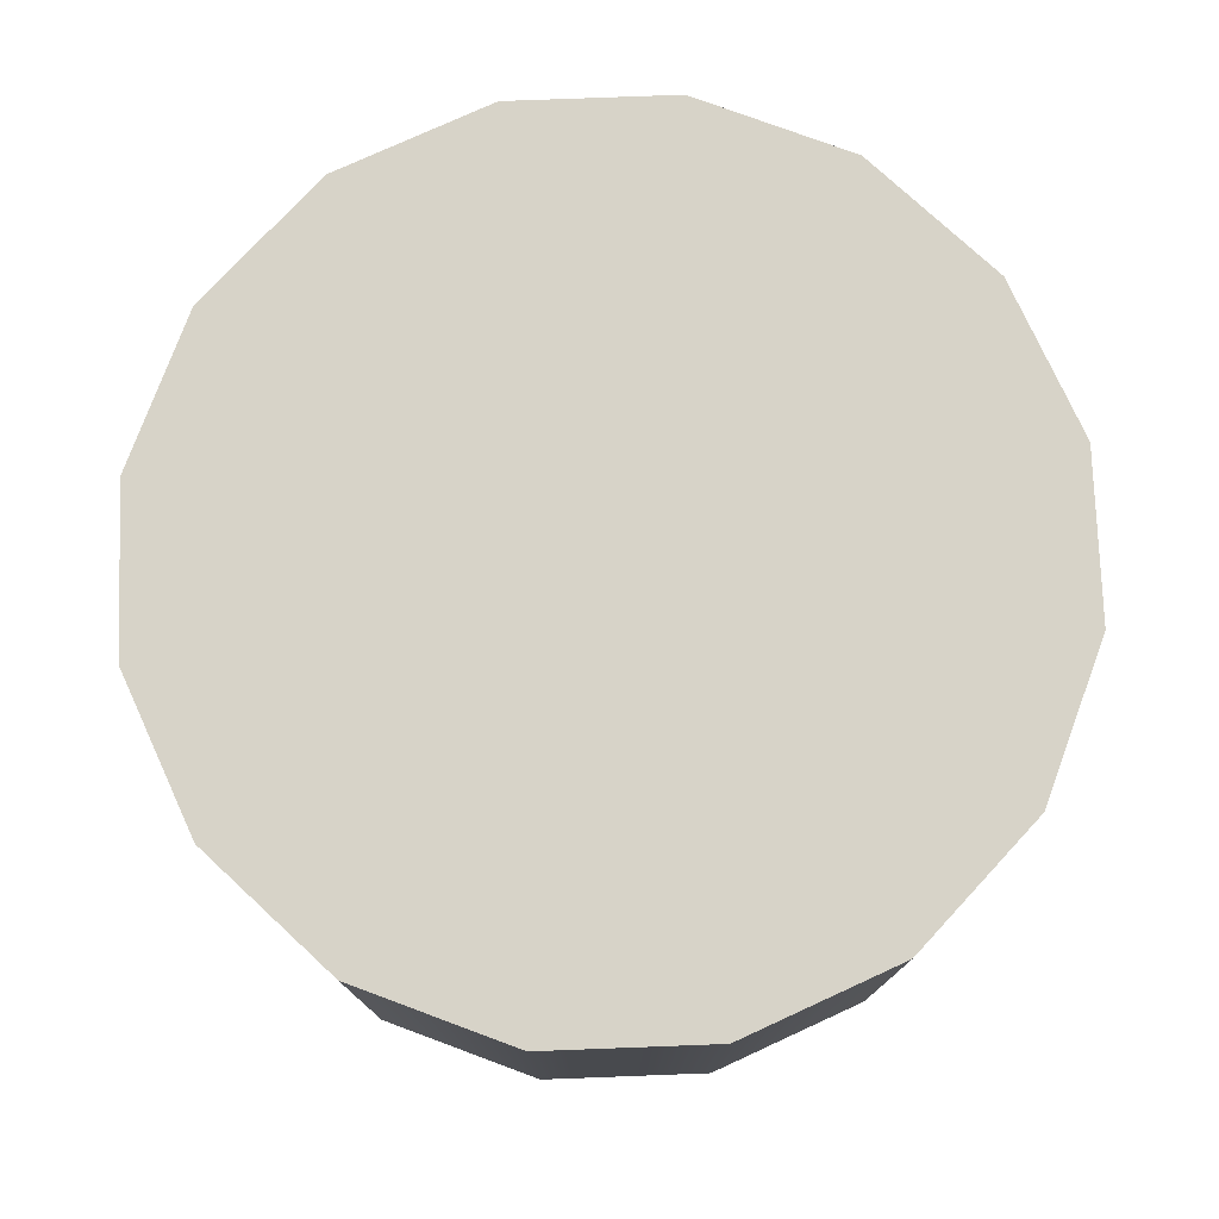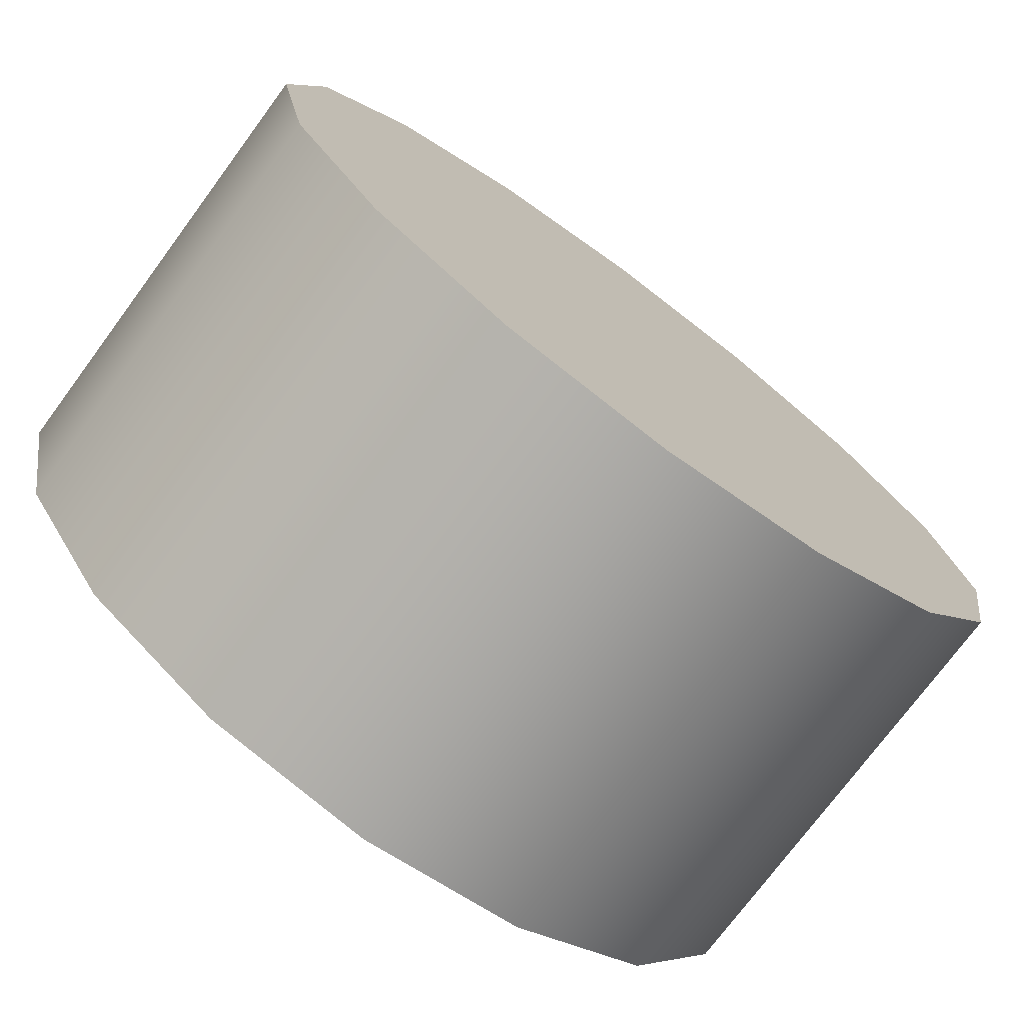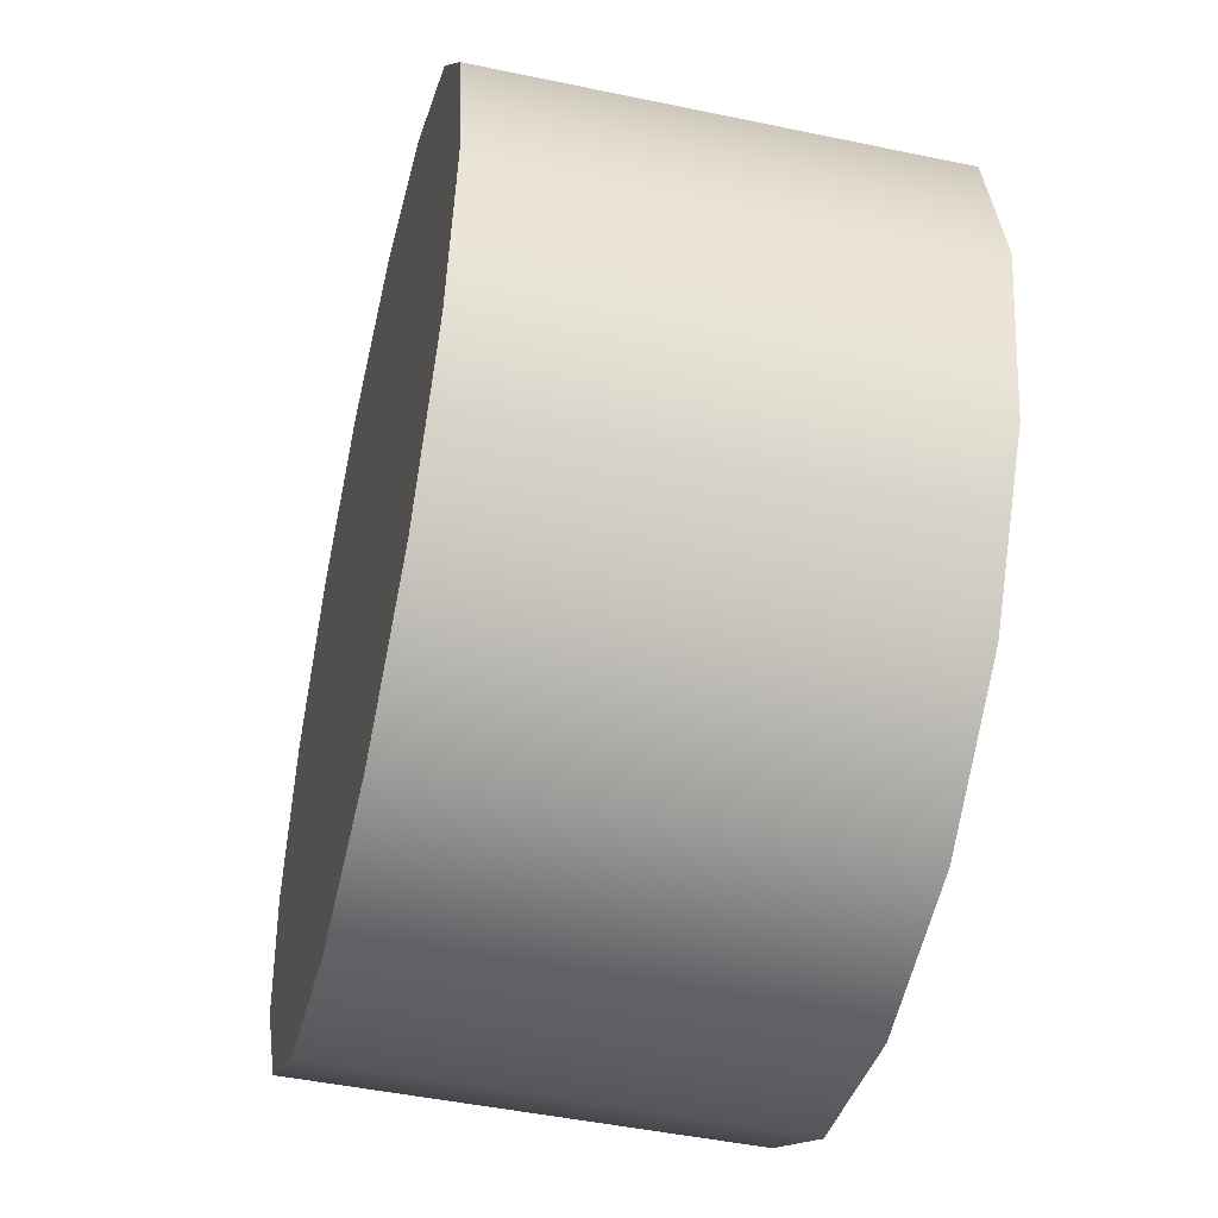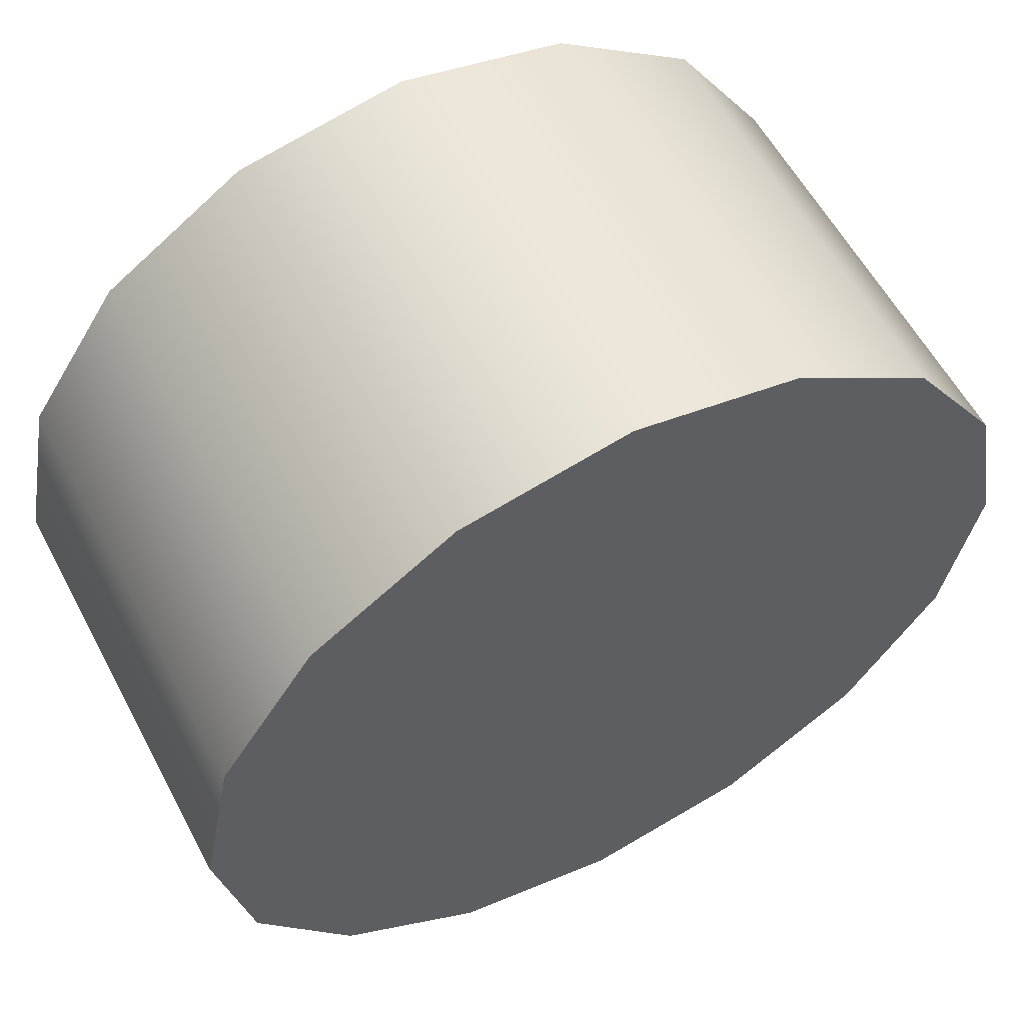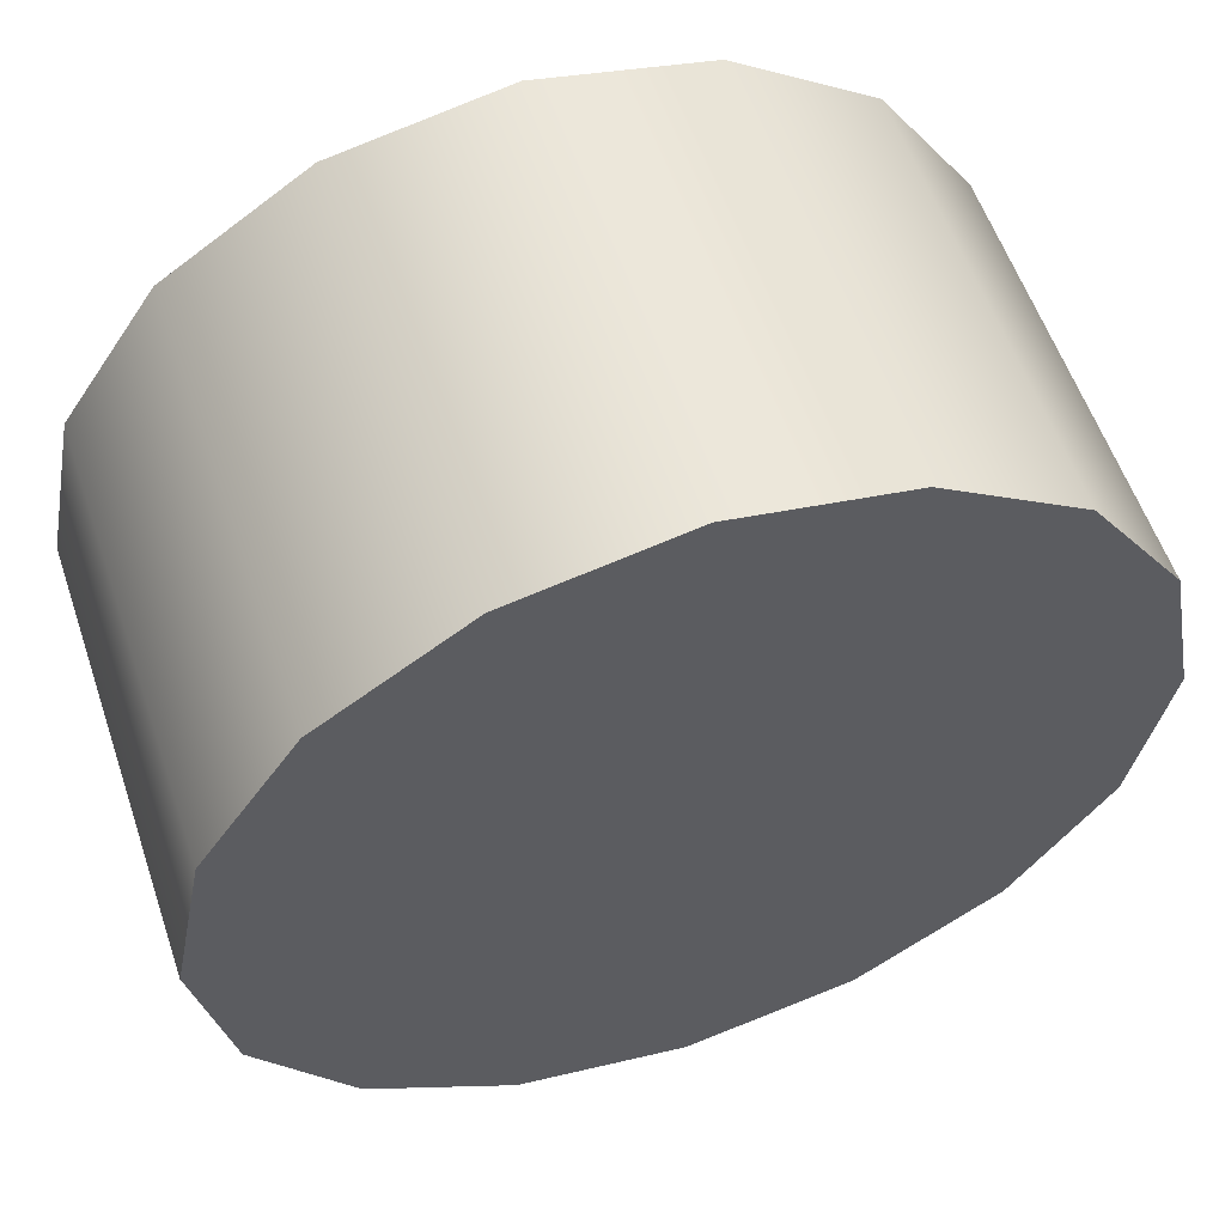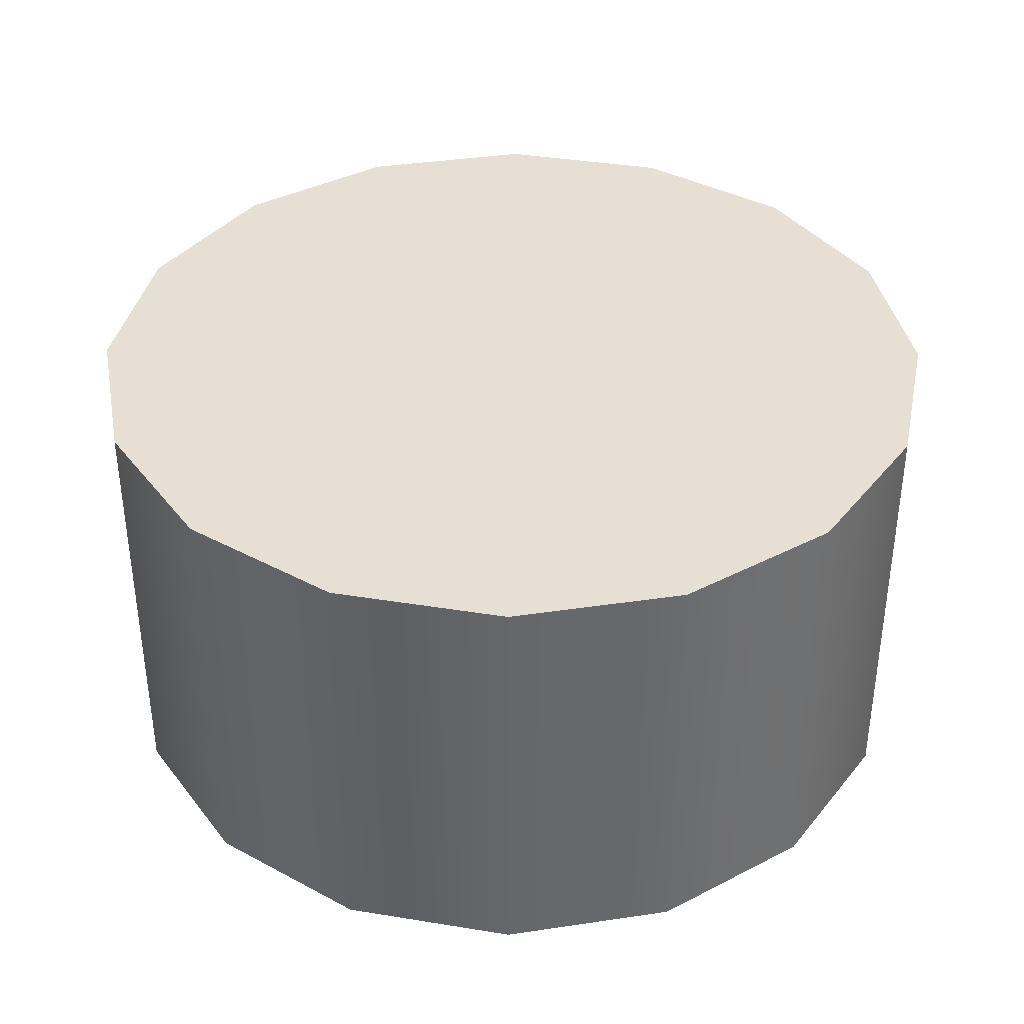
<metadata>
{"format":"obj","ext":"obj","renderer":"f3d","projection":"perspective","resolution":1024,"background":"white","views":[{"elev":76.9,"azim":121.6,"up":"+Y"},{"elev":-74.4,"azim":-36.5,"up":"+Z"},{"elev":-47.5,"azim":-103.3,"up":"+Z"},{"elev":58.0,"azim":152.2,"up":"+Z"},{"elev":57.2,"azim":161.3,"up":"+Z"},{"elev":38.0,"azim":-157.0,"up":"+Y"}]}
</metadata>
<code>
g pb_Mesh179304
v 0 0 0
v 0 1 0
v 0.07612 0 0.3827
v 0.07612 1 0.3827
v 0.07612 0 0.3827
v 0.07612 1 0.3827
v 0.2929 0 0.7071
v 0.2929 1 0.7071
v 0.2929 0 0.7071
v 0.2929 1 0.7071
v 0.6173 0 0.9239
v 0.6173 1 0.9239
v 0.6173 0 0.9239
v 0.6173 1 0.9239
v 1 0 1
v 1 1 1
v 1 0 1
v 1 1 1
v 1.383 0 0.9239
v 1.383 1 0.9239
v 1.383 0 0.9239
v 1.383 1 0.9239
v 1.707 0 0.7071
v 1.707 1 0.7071
v 1.707 0 0.7071
v 1.707 1 0.7071
v 1.924 0 0.3827
v 1.924 1 0.3827
v 1.924 0 0.3827
v 1.924 1 0.3827
v 2 0 -8.742e-08
v 2 1 -8.742e-08
v 2 0 -8.742e-08
v 2 1 -8.742e-08
v 1.924 0 -0.3827
v 1.924 1 -0.3827
v 1.924 0 -0.3827
v 1.924 1 -0.3827
v 1.707 0 -0.7071
v 1.707 1 -0.7071
v 1.707 0 -0.7071
v 1.707 1 -0.7071
v 1.383 0 -0.9239
v 1.383 1 -0.9239
v 1.383 0 -0.9239
v 1.383 1 -0.9239
v 1 0 -1
v 1 1 -1
v 1 0 -1
v 1 1 -1
v 0.6173 0 -0.9239
v 0.6173 1 -0.9239
v 0.6173 0 -0.9239
v 0.6173 1 -0.9239
v 0.2929 0 -0.7071
v 0.2929 1 -0.7071
v 0.2929 0 -0.7071
v 0.2929 1 -0.7071
v 0.07612 0 -0.3827
v 0.07612 1 -0.3827
v 0.07612 0 -0.3827
v 0.07612 1 -0.3827
v 0.07612 0 0.3827
v 1 0 0
v 0 0 0
v 0.2929 0 0.7071
v 0.6173 0 0.9239
v 1 0 1
v 1.383 0 0.9239
v 1.707 0 0.7071
v 1.924 0 0.3827
v 2 0 -8.742e-08
v 1.924 0 -0.3827
v 1.707 0 -0.7071
v 1.383 0 -0.9239
v 1 0 -1
v 0.6173 0 -0.9239
v 0.2929 0 -0.7071
v 0.07612 0 -0.3827
v 0 1 0
v 1 1 0
v 0.07612 1 0.3827
v 0.2929 1 0.7071
v 0.6173 1 0.9239
v 1 1 1
v 1.383 1 0.9239
v 1.707 1 0.7071
v 1.924 1 0.3827
v 2 1 -8.742e-08
v 1.924 1 -0.3827
v 1.707 1 -0.7071
v 1.383 1 -0.9239
v 1 1 -1
v 0.6173 1 -0.9239
v 0.2929 1 -0.7071
v 0.07612 1 -0.3827
g pb_Mesh179304_0
f 3 2 1
f 3 4 2
f 7 6 5
f 7 8 6
f 11 10 9
f 11 12 10
f 15 14 13
f 15 16 14
f 19 18 17
f 19 20 18
f 23 22 21
f 23 24 22
f 27 26 25
f 27 28 26
f 31 30 29
f 31 32 30
f 35 34 33
f 35 36 34
f 39 38 37
f 39 40 38
f 43 42 41
f 43 44 42
f 47 46 45
f 47 48 46
f 51 50 49
f 51 52 50
f 55 54 53
f 55 56 54
f 59 58 57
f 59 60 58
f 1 62 61
f 1 2 62
f 65 64 63
f 63 64 66
f 66 64 67
f 67 64 68
f 68 64 69
f 69 64 70
f 70 64 71
f 71 64 72
f 72 64 73
f 73 64 74
f 74 64 75
f 75 64 76
f 76 64 77
f 77 64 78
f 78 64 79
f 79 64 65
f 82 81 80
f 83 81 82
f 84 81 83
f 85 81 84
f 86 81 85
f 87 81 86
f 88 81 87
f 89 81 88
f 90 81 89
f 91 81 90
f 92 81 91
f 93 81 92
f 94 81 93
f 95 81 94
f 96 81 95
f 80 81 96

</code>
